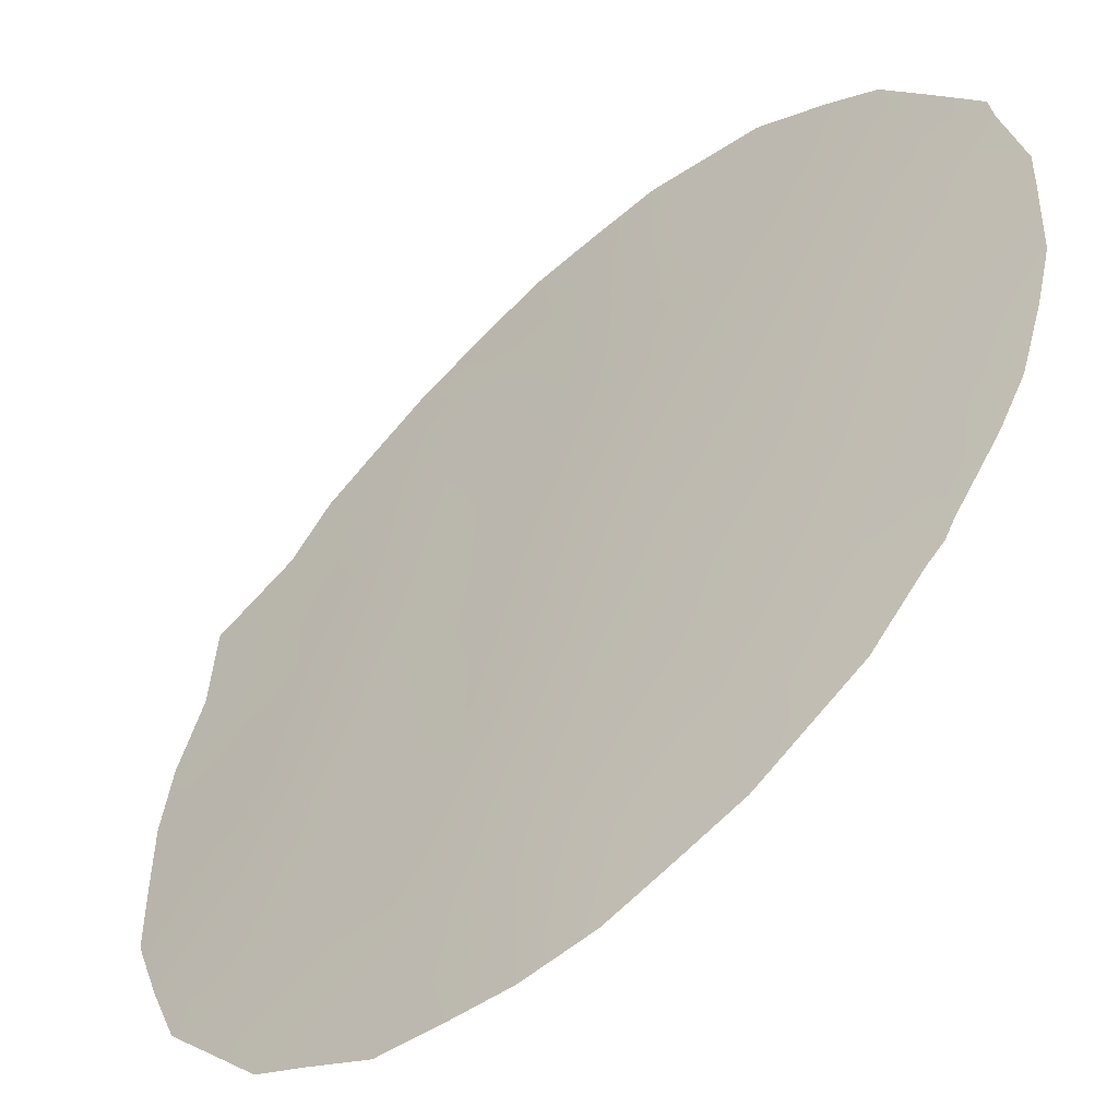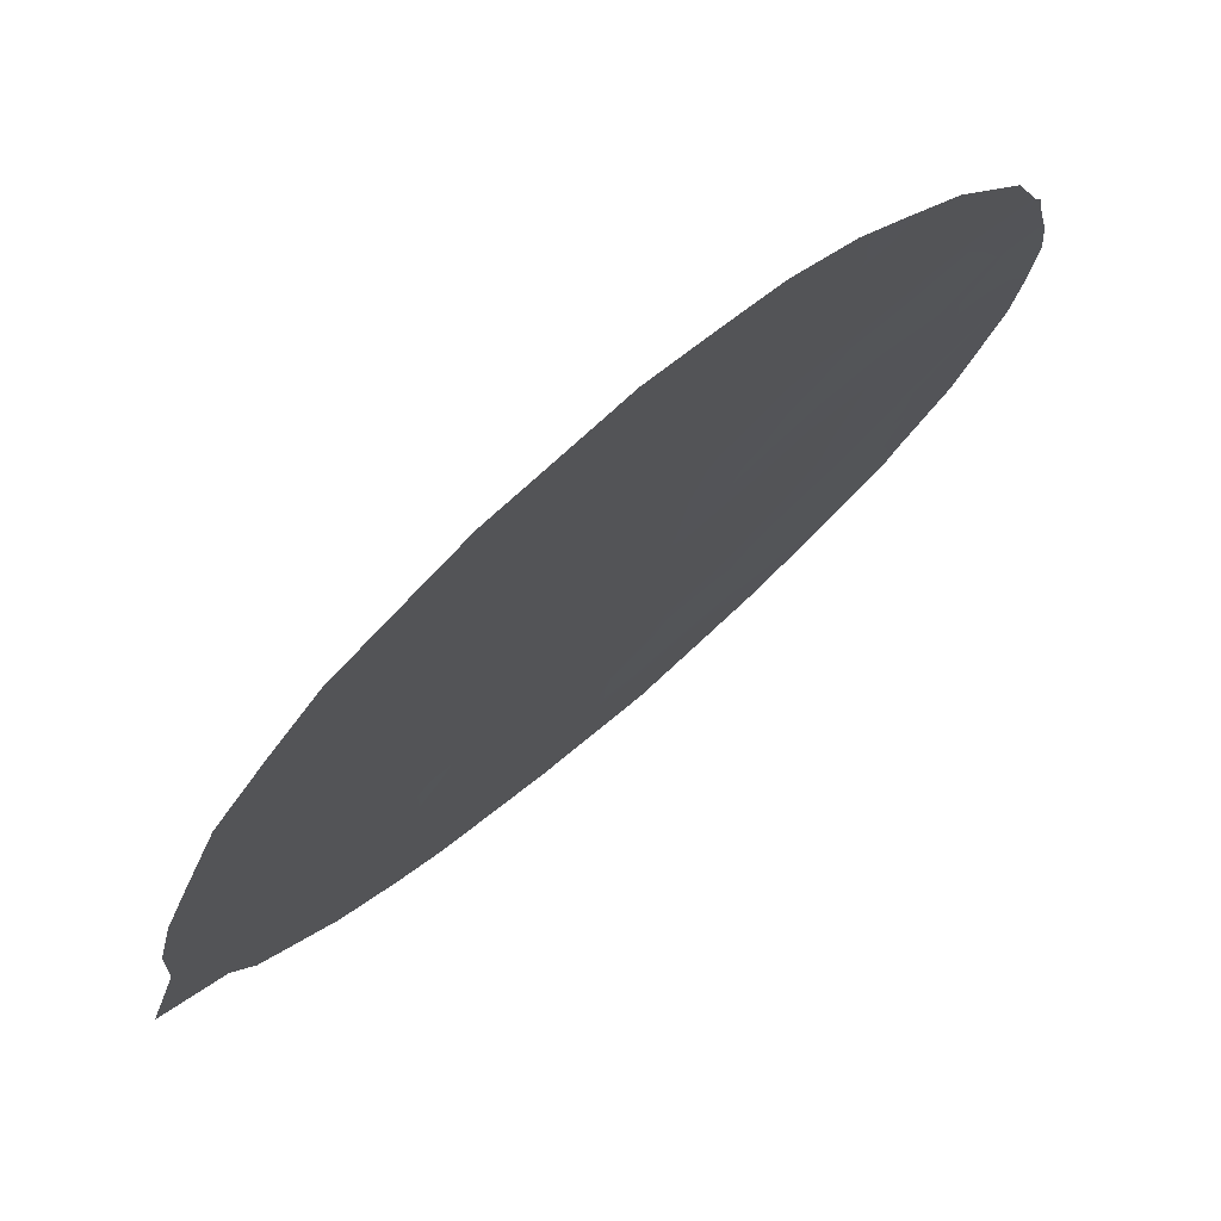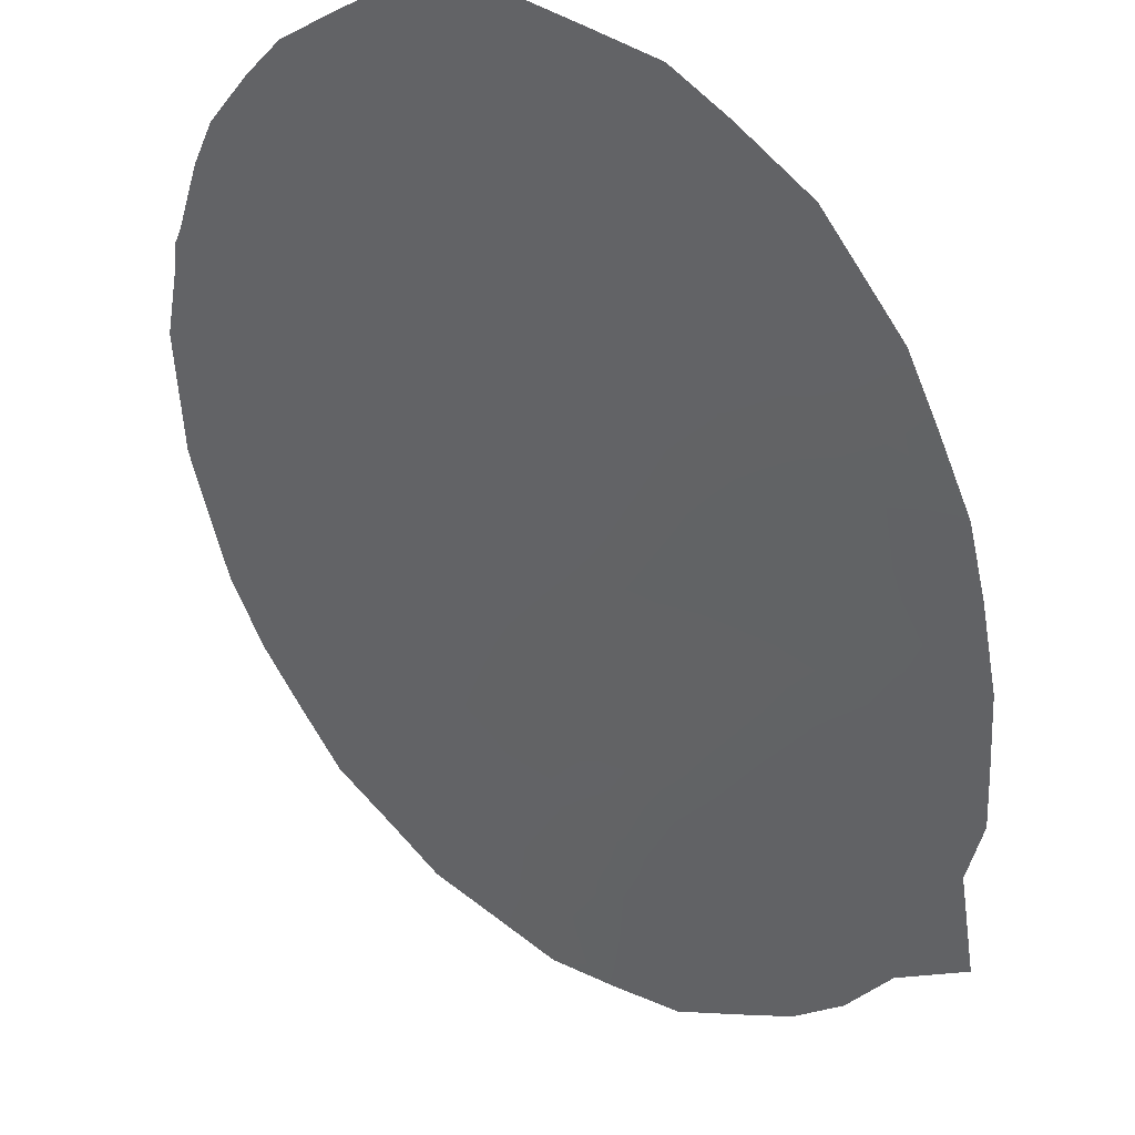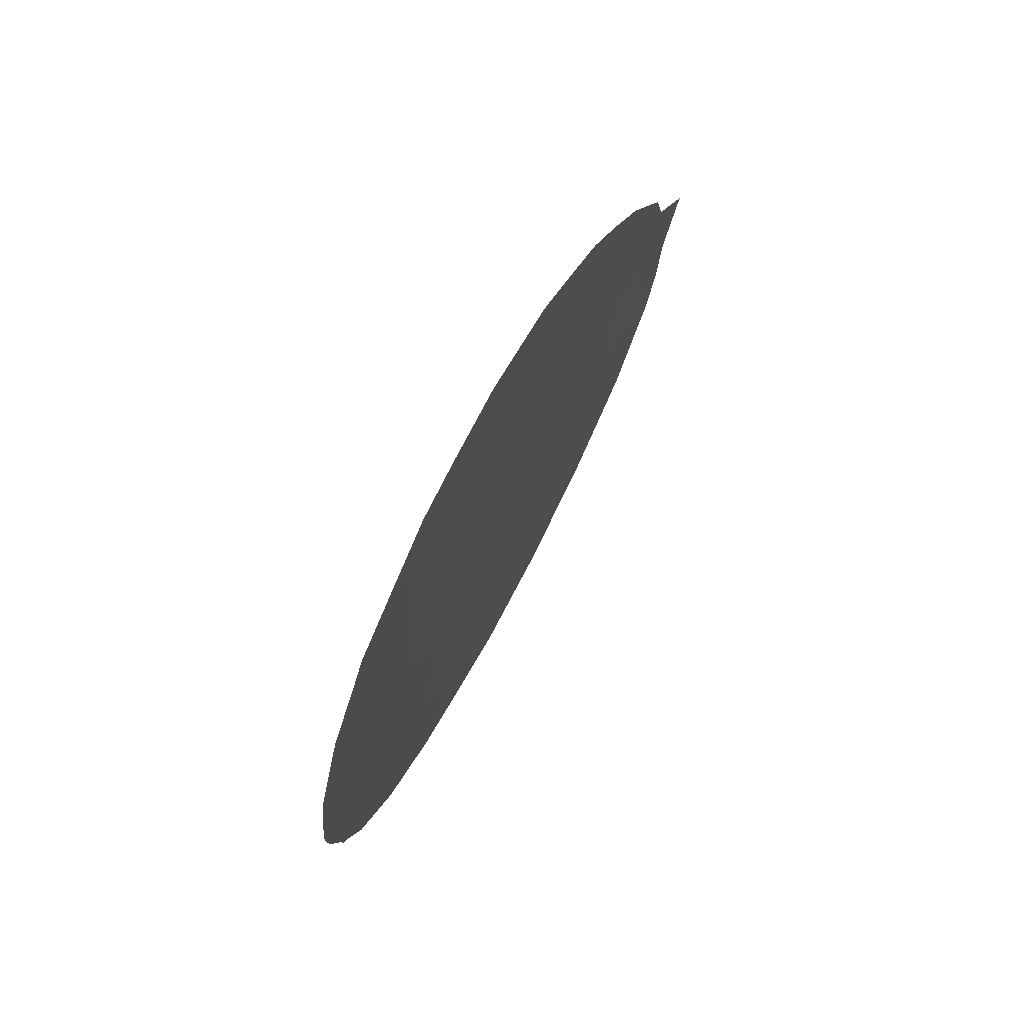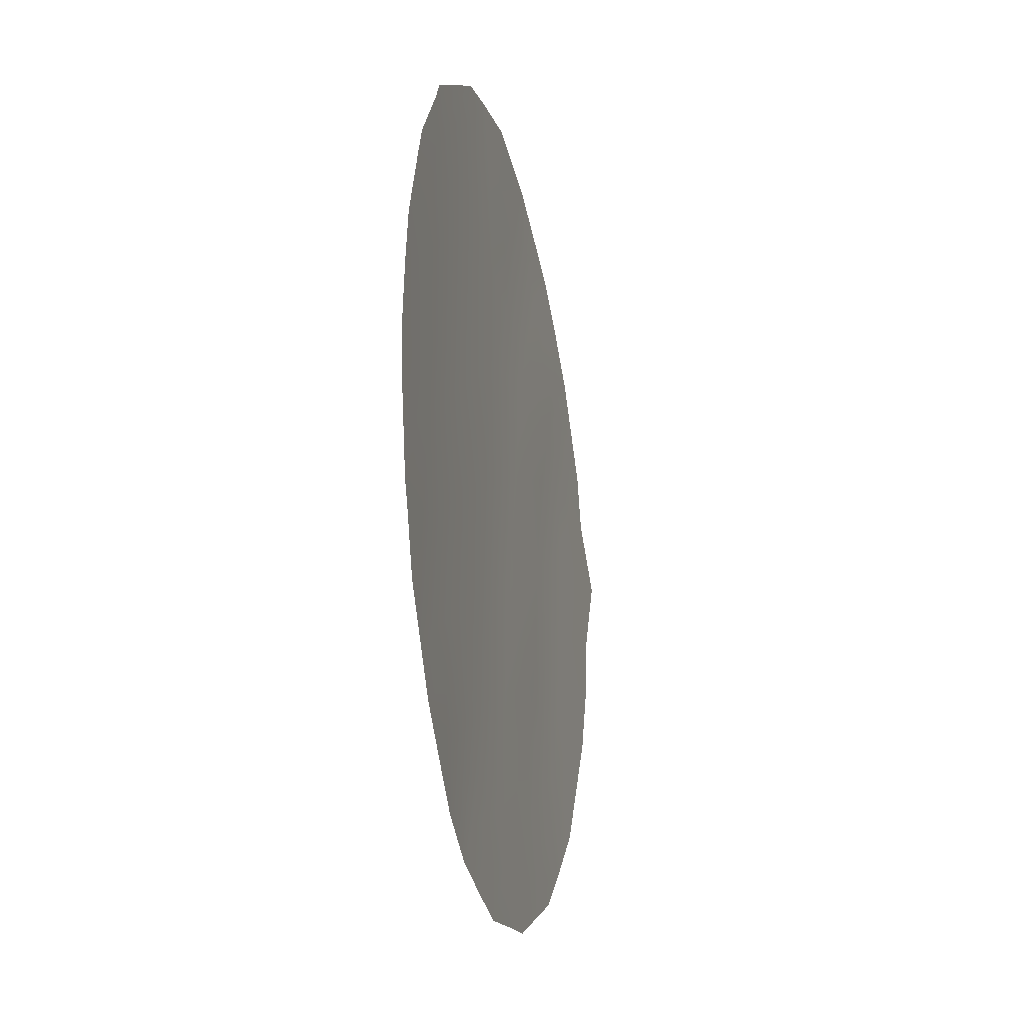
<metadata>
{"format":"obj","ext":"obj","renderer":"f3d","projection":"perspective","resolution":1024,"background":"white","views":[{"elev":54.7,"azim":-160.6,"up":"+Y"},{"elev":-11.7,"azim":-178.7,"up":"+Y"},{"elev":-30.1,"azim":-22.3,"up":"+Y"},{"elev":73.5,"azim":-104.6,"up":"+Z"},{"elev":-16.6,"azim":-117.8,"up":"+Z"}]}
</metadata>
<code>
v 33.59 52.95 39.57
v 31.78 54.65 37.52
v 28.83 57.29 43.94
v 29.11 57.06 42.18
v 29.2 56.99 40.22
v 30.3 56.03 36.87
v 29.91 56.37 31.01
v 28.5 57.62 32.1
v 30.08 56.24 34.79
v 30.8 55.55 41.14
v 26.22 59.55 38.08
v 26.12 59.64 36.26
v 27.5 58.46 42.86
v 32.7 53.84 31.2
v 32.98 53.55 36.21
v 34.16 52.43 34.97
v 29.01 57.16 38.19
v 32.54 53.91 41.28
v 31.55 54.87 35.4
v 27.47 58.5 37.15
v 34.24 52.35 37.43
v 31.24 55.17 33.55
v 33.84 52.77 32.79
v 26.37 59.42 39.94
v 27.74 58.26 41.07
v 32.08 54.35 39.48
v 30.55 55.79 39
v 27.73 58.28 39.16
v 32.75 53.79 34
v 32.64 53.89 32.88
v 28.59 57.55 34.03
v 30 56.31 32.82
v 27.24 58.71 35.19
v 28.78 57.38 36.06
v 26.91 58.95 33.01
v 26.15 59.6 41.53
v 26.34 59.44 42.07
v 32.78 53.69 42.95
v 35.07 51.56 35.23
v 34.86 51.76 34.23
v 31.53 54.86 44.07
v 30.29 55.97 44.61
v 26.97 58.91 43.07
v 29.37 56.8 44.55
v 33.88 52.65 41.31
v 27.15 58.76 43.41
v 28.7 57.4 44.45
v 30.09 56.2 30.16
v 29.37 56.84 30.53
v 34.16 52.46 32.28
v 35.14 51.48 36.39
v 32.99 53.57 30.84
v 32.27 54.23 30.49
v 34.84 51.76 38.72
v 34.64 51.94 39.66
v 35.49 51.14 37.63
v 25.59 60.07 37.55
v 25.76 59.93 36.38
v 26.16 59.59 34.63
v 28.01 58.03 31.52
v 28.71 57.43 30.91
v 31.55 54.88 30.14
v 30.92 55.44 30.16
v 25.77 59.92 40.35
v 25.64 60.02 39.46
v 25.78 59.91 36.08
v 25.89 59.82 35.76
v 25.54 60.11 38.36
v 32.85 53.64 39.62
v 32.6 53.89 38.76
v 33.15 53.38 38.47
v 31.91 54.52 38.53
v 32.47 54.01 37.85
v 28.11 57.92 43.4
v 28.28 57.78 42.59
v 28.98 57.17 43.15
v 27.64 58.34 42.02
v 28.42 57.67 41.63
v 28.48 57.62 40.67
v 29.19 56.99 41.19
v 30.02 56.3 33.8
v 29.34 56.89 34.43
v 29.3 56.93 33.43
v 29.96 56.31 40.67
v 29.91 56.35 41.69
v 29.89 56.38 39.66
v 30.67 55.67 40.02
v 32.15 54.28 43.52
v 29.64 56.57 43.8
v 29.76 56.46 42.76
v 34.64 51.97 35.36
v 30.88 55.44 44.35
v 30.52 55.78 42.33
v 31.31 55.08 42.06
v 32.14 54.3 42.15
v 32.75 53.72 42.02
v 31.67 54.76 36.46
v 32.28 54.2 35.76
v 32.38 54.1 36.83
v 27.04 58.85 42.32
v 29.54 56.7 36.48
v 29.66 56.59 37.56
v 28.89 57.27 37.12
v 33.04 53.49 37.27
v 33.65 52.91 36.78
v 33.61 52.94 37.89
v 30.72 55.66 34.13
v 31.42 55 34.38
v 30.81 55.56 35.1
v 33.28 53.22 42.26
v 33.11 53.39 40.52
v 33.78 52.76 40.41
v 27.98 58.03 43.98
v 29.29 56.93 32.45
v 29.99 56.31 31.84
v 30.67 55.7 32.19
v 31.32 55.07 39.27
v 31.18 55.21 38.27
v 30.18 56.14 35.81
v 30.93 55.45 36.13
v 31.05 55.33 37.21
v 30.42 55.91 37.95
v 26.91 58.96 41.48
v 31.48 54.91 40.25
v 34.28 52.31 36.21
v 34.78 51.83 36.11
v 34.79 51.82 36.98
v 33.57 53.02 31.51
v 34.11 52.46 38.58
v 34.22 52.35 39.55
v 32.89 53.65 35.11
v 33.48 53.09 34.49
v 33.58 52.98 35.63
v 33.34 53.23 33.4
v 29.78 56.48 38.63
v 35.17 51.45 38.18
v 31.74 54.67 41.19
v 32.31 54.13 40.4
v 26.17 59.59 37.08
v 27.14 58.77 34.19
v 26.51 59.29 33.87
v 27.8 58.21 32.6
v 27.53 58.43 32.16
v 28.56 57.57 33.04
v 27.8 58.21 33.57
v 32.16 54.33 34.67
v 30.67 55.7 33.18
v 27.05 58.84 40.49
v 27.04 58.85 39.56
v 27.78 58.24 40.12
v 28.46 57.64 39.71
v 32.11 54.38 31.37
v 31.99 54.49 32.25
v 30.63 55.71 31.09
v 31.34 55.08 31.65
v 31.42 55 30.81
v 26.44 59.36 40.77
v 28.67 57.48 35.04
v 28 58.05 35.61
v 27.9 58.14 34.6
v 34.06 52.54 33.87
v 34.54 52.08 33.33
v 26.61 59.22 35.78
v 31.94 54.54 33.46
v 31.32 55.11 32.68
v 29.12 57.06 39.23
v 28.37 57.72 38.71
v 27.61 58.38 38.16
v 28.24 57.83 37.67
v 26.3 59.48 39.01
v 26.97 58.91 38.62
v 27.34 58.61 36.15
v 28.12 57.95 36.63
v 33.24 53.33 32.41
v 34.34 52.23 40.33
v 26.85 59.02 37.62
v 26.73 59.12 36.65
v 29.43 56.81 35.44
v 34.78 51.83 37.92
v 26.56 59.26 34.92
v 32.76 53.78 31.87
v 31.86 54.55 42.94
v 33.26 53.23 41.26
v 31.01 55.33 43.23
v 30.24 56.02 43.48
v 29.18 57.02 31.56
f 69 70 71
f 72 73 70
f 74 75 76
f 77 78 75
f 79 80 78
f 81 82 83
f 123 37 36
f 84 85 80
f 84 86 87
f 95 38 182
f 89 76 90
f 184 93 94
f 90 85 93
f 97 98 99
f 123 100 37
f 101 102 103
f 104 105 106
f 3 89 44
f 107 108 109
f 183 110 96
f 18 111 183
f 13 46 43
f 13 75 74
f 114 186 115
f 154 116 115
f 73 99 104
f 117 118 72
f 119 109 120
f 97 121 120
f 122 121 118
f 100 123 77
f 87 117 124
f 7 49 48
f 125 91 126
f 21 125 127
f 14 53 52
f 1 129 130
f 131 132 133
f 134 161 132
f 102 122 135
f 179 56 136
f 94 137 95
f 138 69 111
f 12 139 58
f 140 180 141
f 144 145 142
f 125 105 133
f 131 98 146
f 81 147 107
f 3 44 47
f 144 114 83
f 157 148 123
f 148 149 150
f 7 186 49
f 150 151 79
f 21 127 179
f 24 157 64
f 24 64 65
f 8 60 61
f 158 159 160
f 12 58 66
f 23 50 162
f 12 66 67
f 124 138 137
f 33 163 180
f 153 164 165
f 135 86 166
f 1 106 129
f 167 168 169
f 149 170 171
f 167 166 151
f 172 159 173
f 30 174 134
f 130 175 112
f 171 176 168
f 147 116 165
f 176 139 177
f 160 140 145
f 172 177 163
f 103 169 173
f 178 119 101
f 178 158 82
f 164 146 108
f 11 68 57
f 1 69 71
f 69 26 70
f 26 72 70
f 72 2 73
f 70 73 71
f 3 74 76
f 76 75 4
f 13 77 75
f 77 25 78
f 75 78 4
f 25 79 78
f 79 5 80
f 78 80 4
f 32 81 83
f 81 9 82
f 83 82 31
f 5 84 80
f 84 10 85
f 80 85 4
f 10 84 87
f 84 5 86
f 87 86 27
f 182 88 41
f 89 3 76
f 90 76 4
f 16 40 91
f 39 91 40
f 185 92 42
f 182 184 94
f 94 93 10
f 90 4 85
f 93 85 10
f 95 18 96
f 95 96 38
f 2 97 99
f 97 19 98
f 99 98 15
f 43 100 13
f 100 43 37
f 34 101 103
f 101 6 102
f 103 102 17
f 71 104 106
f 104 15 105
f 106 105 21
f 89 185 42
f 89 42 44
f 9 107 109
f 107 22 108
f 109 108 19
f 18 183 96
f 183 45 110
f 96 110 38
f 111 1 112
f 111 112 183
f 113 3 47
f 3 113 74
f 13 74 46
f 113 46 74
f 32 114 115
f 114 8 186
f 115 186 7
f 7 154 115
f 154 155 116
f 115 116 32
f 71 73 104
f 73 2 99
f 104 99 15
f 26 117 72
f 117 27 118
f 72 118 2
f 6 119 120
f 119 9 109
f 120 109 19
f 19 97 120
f 97 2 121
f 120 121 6
f 27 122 118
f 122 6 121
f 118 121 2
f 13 100 77
f 77 123 25
f 10 87 124
f 87 27 117
f 124 117 26
f 127 125 126
f 125 16 91
f 126 91 39
f 126 51 127
f 51 126 39
f 52 128 14
f 23 174 128
f 128 50 23
f 129 54 130
f 54 129 179
f 55 130 54
f 15 131 133
f 131 29 132
f 133 132 16
f 29 134 132
f 134 23 161
f 132 161 16
f 17 102 135
f 102 6 122
f 135 122 27
f 136 54 179
f 182 94 95
f 94 10 137
f 95 137 18
f 18 138 111
f 138 26 69
f 111 69 1
f 57 139 11
f 139 57 58
f 140 33 180
f 141 180 59
f 141 35 140
f 143 60 142
f 144 31 145
f 16 125 133
f 125 21 105
f 133 105 15
f 29 131 146
f 131 15 98
f 146 98 19
f 9 81 107
f 81 32 147
f 107 147 22
f 31 144 83
f 144 8 114
f 83 114 32
f 157 24 148
f 123 148 25
f 25 148 150
f 148 24 149
f 150 149 28
f 186 61 49
f 25 150 79
f 150 28 151
f 79 151 5
f 155 152 153
f 152 53 14
f 153 181 30
f 156 154 63
f 155 154 156
f 62 156 63
f 127 56 179
f 56 127 51
f 36 157 123
f 157 36 64
f 7 48 154
f 63 154 48
f 31 158 160
f 158 34 159
f 160 159 33
f 162 161 23
f 16 161 40
f 162 40 161
f 10 124 137
f 124 26 138
f 137 138 18
f 67 163 12
f 163 67 180
f 155 153 165
f 153 30 164
f 165 164 22
f 17 135 166
f 135 27 86
f 166 86 5
f 1 71 106
f 129 106 21
f 17 167 169
f 167 28 168
f 169 168 20
f 28 149 171
f 149 24 170
f 171 170 11
f 28 167 151
f 167 17 166
f 151 166 5
f 20 172 173
f 172 33 159
f 173 159 34
f 14 128 181
f 181 174 30
f 29 30 134
f 134 174 23
f 152 155 156
f 53 156 62
f 152 156 53
f 1 130 112
f 130 55 175
f 112 175 45
f 28 171 168
f 171 11 176
f 168 176 20
f 22 147 165
f 147 32 116
f 165 116 155
f 20 176 177
f 176 11 139
f 177 139 12
f 31 160 145
f 160 33 140
f 145 140 35
f 33 172 163
f 172 20 177
f 163 177 12
f 34 103 173
f 103 17 169
f 173 169 20
f 34 178 101
f 178 9 119
f 101 119 6
f 9 178 82
f 178 34 158
f 82 158 31
f 164 30 29
f 22 164 108
f 164 29 146
f 108 146 19
f 170 65 68
f 65 170 24
f 11 170 68
f 179 129 21
f 59 180 67
f 153 152 181
f 174 181 128
f 142 35 143
f 142 145 35
f 182 38 88
f 183 112 45
f 152 14 181
f 8 144 142
f 41 184 182
f 60 8 142
f 90 185 89
f 185 93 184
f 93 185 90
f 185 184 92
f 61 186 8
f 184 41 92

</code>
